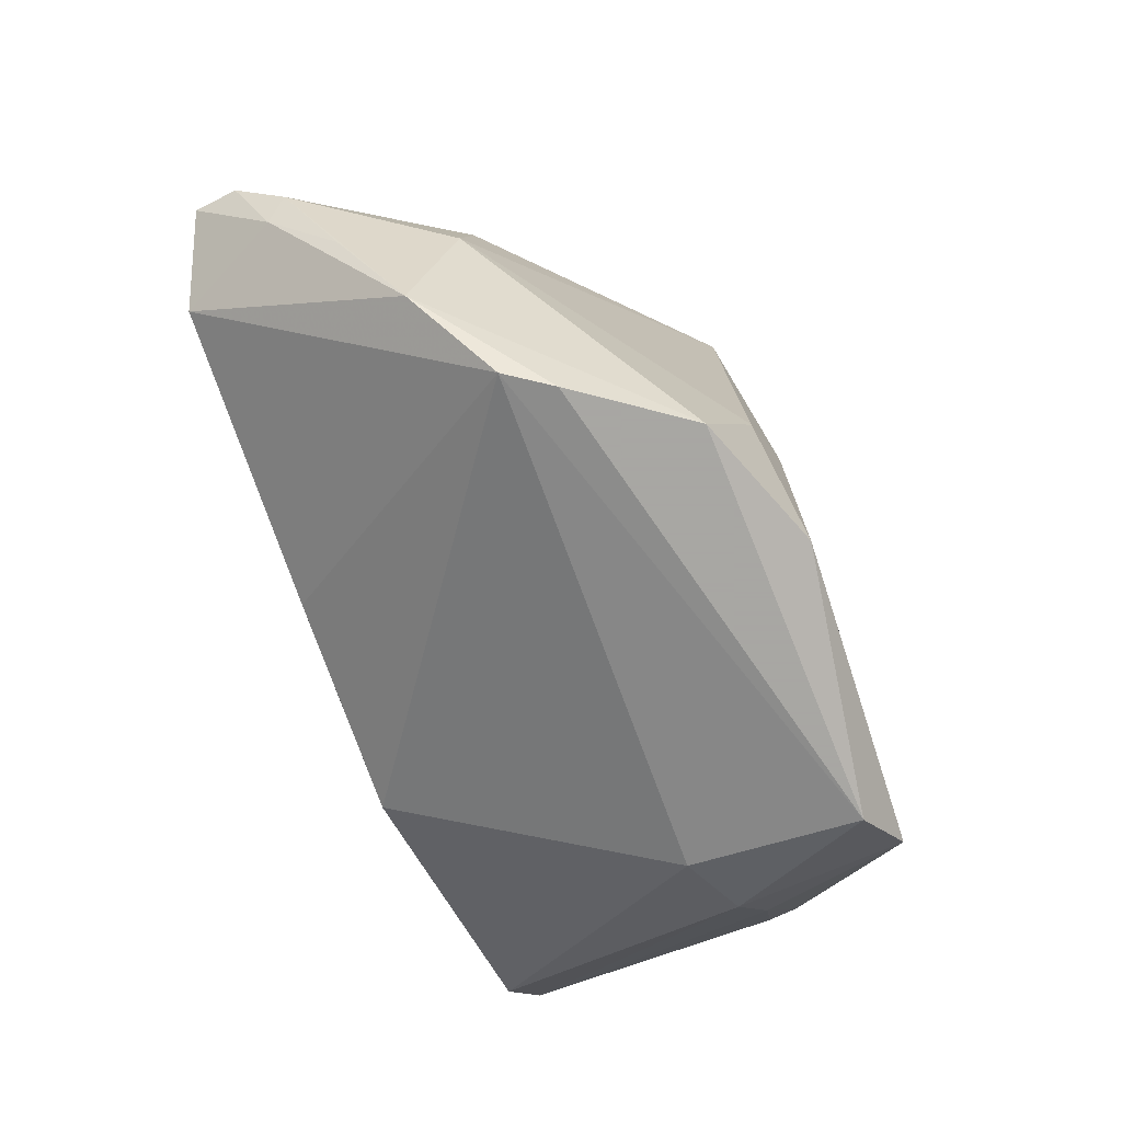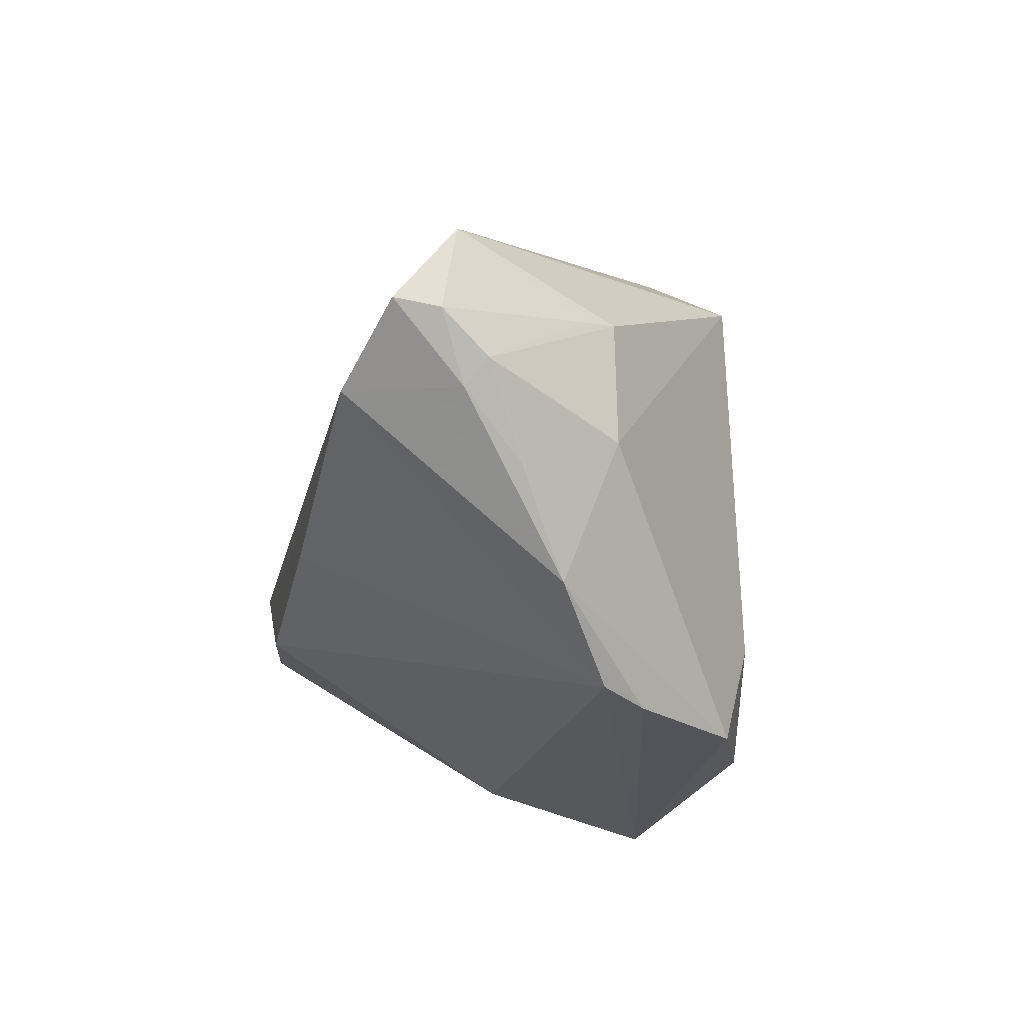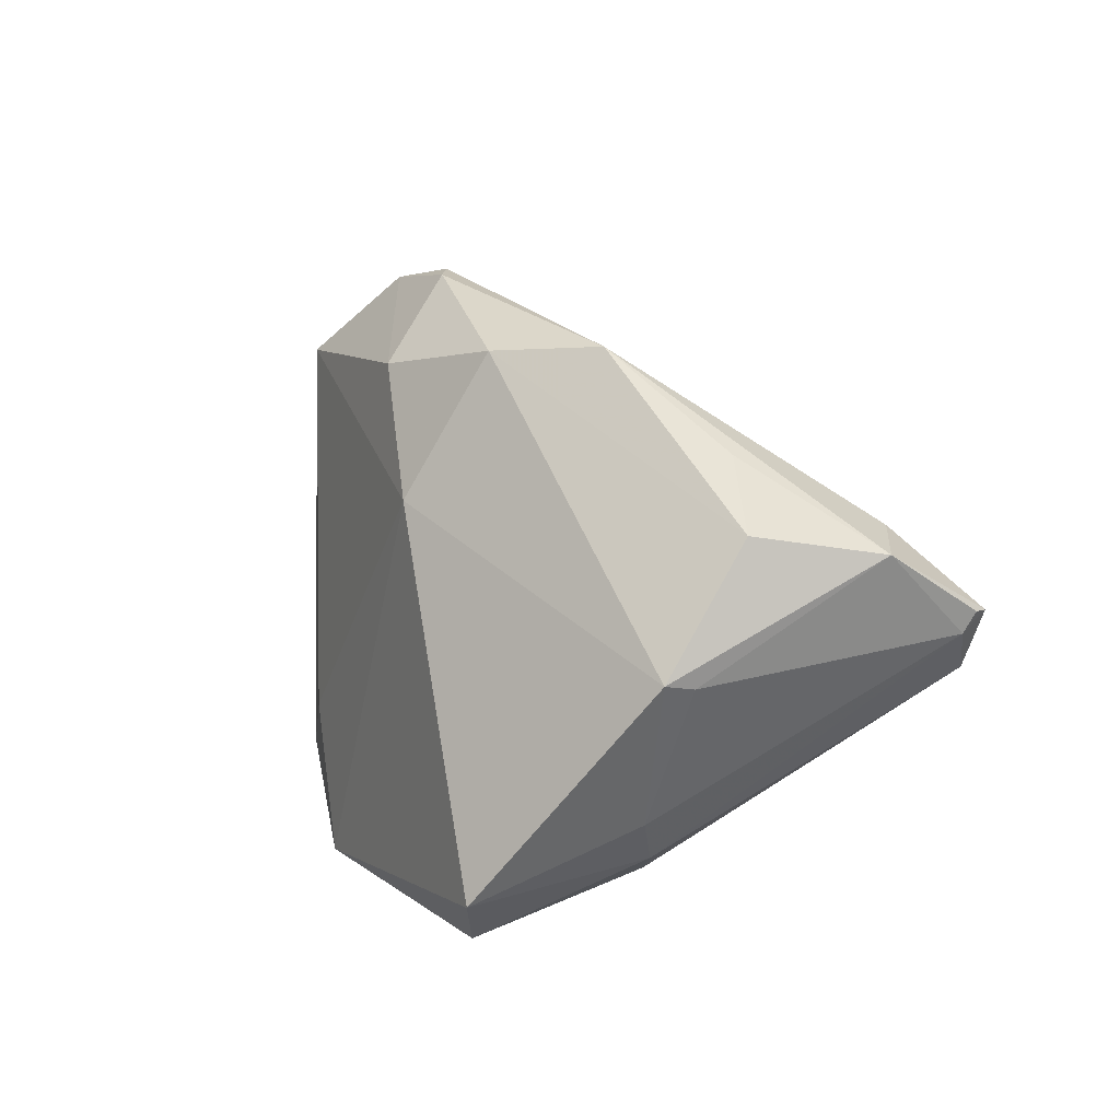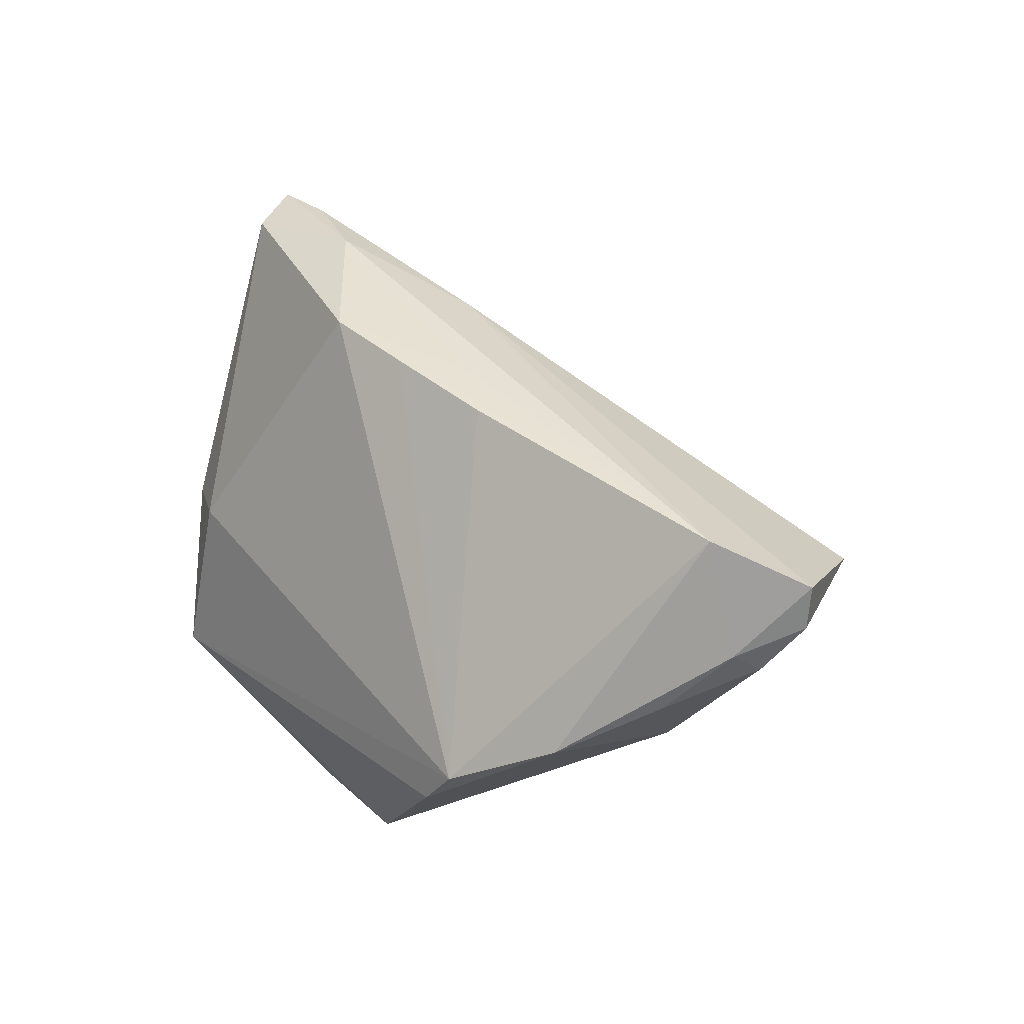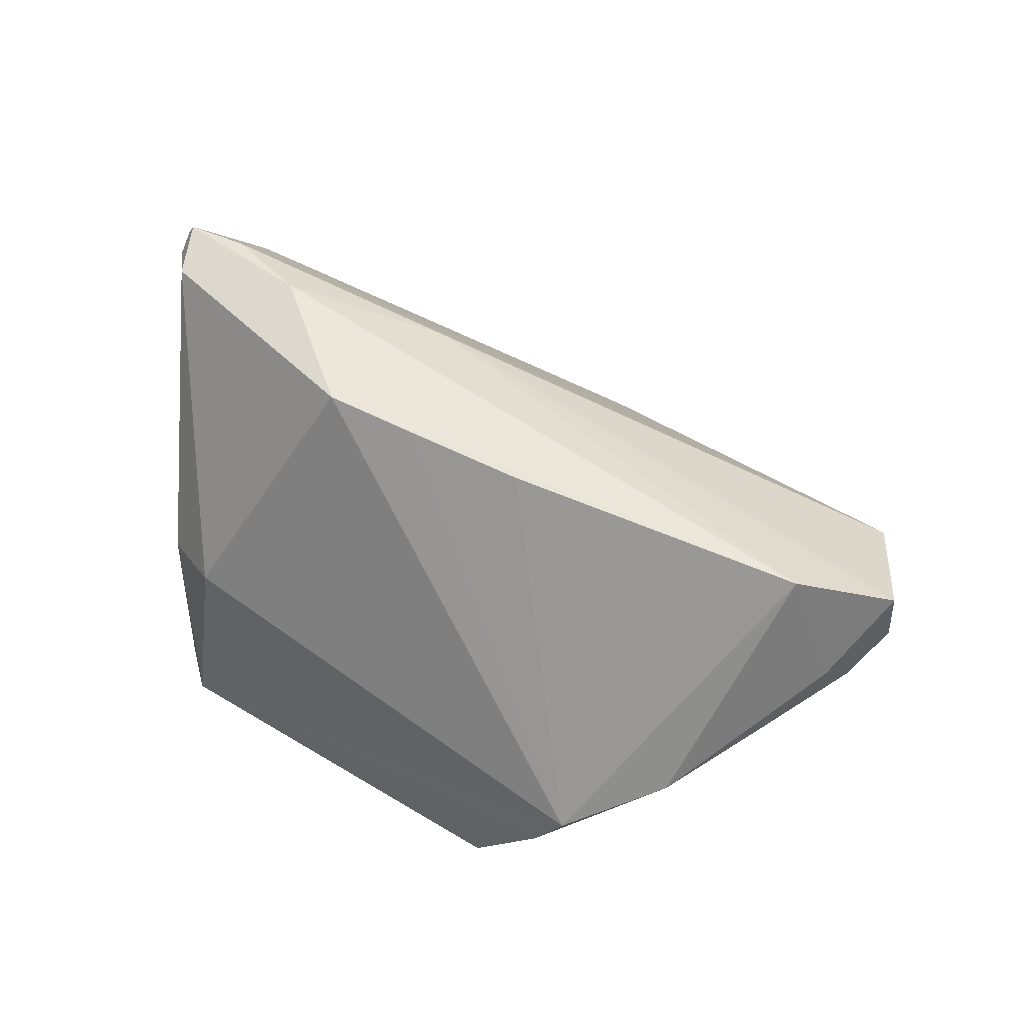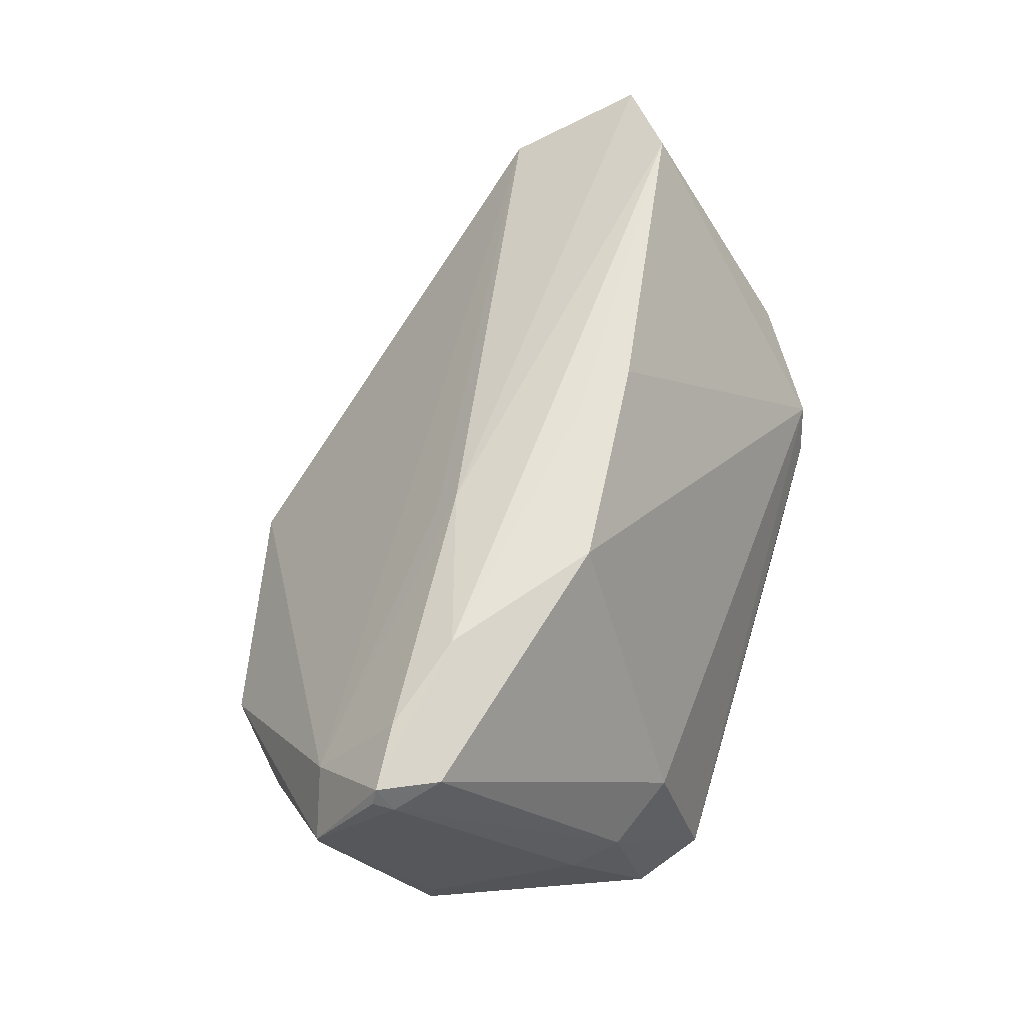
<metadata>
{"format":"obj","ext":"obj","renderer":"f3d","projection":"perspective","resolution":1024,"background":"white","views":[{"elev":-74.4,"azim":110.4,"up":"+Y"},{"elev":-23.8,"azim":77.8,"up":"+Y"},{"elev":9.1,"azim":-114.8,"up":"+Y"},{"elev":40.2,"azim":50.9,"up":"+Z"},{"elev":54.6,"azim":33.4,"up":"+Z"},{"elev":62.2,"azim":-73.1,"up":"+Z"}]}
</metadata>
<code>
v -0.04438 0.01714 -0.001607
v -0.04721 -0.006054 0.02434
v -0.03191 -0.002559 0.02779
v -0.05044 0.0004931 0.02493
v -0.04285 0.001079 0.02572
v -0.02877 -0.03452 -0.02345
v -0.04645 0.009355 0.01524
v -0.007851 0.03402 -0.01786
v -0.03512 -0.02892 -0.02666
v 0.04605 0.01291 0.01613
v 0.01872 0.02292 -0.01768
v 0.008584 -0.01228 0.02804
v -0.02023 0.01108 -0.02741
v -0.04982 -0.004995 -0.008465
v 0.04338 -0.007247 0.02809
v -0.005214 -0.01351 0.02805
v 0.01309 0.02476 -0.02531
v 0.0387 0.006849 -0.003564
v 0.003777 0.03342 -0.01844
v 0.04551 -0.01504 0.00863
v -0.03768 -0.02538 -0.007059
v 0.01276 -0.02182 -0.02637
v 0.05366 -0.001508 0.01909
v 0.05133 -0.005603 0.01355
v -0.05366 0.007543 0.01125
v -0.01302 0.005411 0.02232
v -0.04086 0.01493 -0.009473
v -0.05103 -0.001678 0.02181
v 0.02938 -0.03345 -0.004161
v -0.04138 -0.02067 -0.009631
v -0.00358 0.03452 -0.01562
v 0.04959 -0.008513 0.01582
v 0.01737 -0.03452 -0.02207
v -0.04981 0.009794 -0.00283
v 0.006591 -0.01613 -0.02801
v 0.02613 -0.03452 -0.009438
v -0.04981 -0.004411 -0.01186
v -0.03286 0.02743 -0.01025
v 0.001715 -0.008143 0.02806
v -0.01257 0.003165 0.02516
v -0.05149 0.0006141 0.02311
v 0.05305 -0.0006206 0.02424
v -0.02951 -0.02908 -0.003726
v -0.01666 -0.01444 0.02809
v 0.04156 0.005367 0.0007575
v -0.01135 0.02476 -0.02562
v 0.001441 -0.03224 -0.02809
v 0.04066 -0.008873 -0.003258
v -0.02489 0.02678 -0.0196
v 0.03887 -0.0253 0.002709
f 35 17 22
f 22 17 48
f 2 43 44
f 44 3 2
f 2 21 43
f 47 35 22
f 31 7 10
f 31 19 8
f 10 19 31
f 40 42 10
f 10 42 23
f 39 3 44
f 17 35 13
f 13 47 9
f 35 47 13
f 37 13 9
f 49 13 37
f 37 25 34
f 14 25 37
f 10 17 11
f 11 19 10
f 17 19 11
f 24 48 18
f 18 48 17
f 18 17 10
f 9 21 30
f 30 37 9
f 14 37 30
f 4 2 3
f 4 25 41
f 7 25 4
f 9 47 6
f 6 21 9
f 43 21 6
f 44 43 29
f 43 6 29
f 10 7 26
f 26 40 10
f 7 40 26
f 38 49 34
f 8 49 38
f 38 25 7
f 38 31 8
f 7 31 38
f 17 13 46
f 46 13 49
f 46 49 8
f 8 19 46
f 46 19 17
f 34 49 27
f 27 37 34
f 49 37 27
f 10 23 45
f 45 18 10
f 45 23 24
f 24 18 45
f 21 2 28
f 28 30 21
f 28 4 41
f 2 4 28
f 14 30 28
f 41 25 28
f 28 25 14
f 5 40 7
f 7 4 5
f 3 40 5
f 5 4 3
f 33 6 47
f 33 47 22
f 22 48 33
f 50 48 24
f 50 33 48
f 34 25 1
f 1 38 34
f 25 38 1
f 36 29 6
f 6 33 36
f 36 50 29
f 33 50 36
f 24 23 32
f 32 23 42
f 29 50 15
f 15 39 44
f 15 32 42
f 50 32 15
f 3 39 15
f 15 40 3
f 42 40 15
f 20 50 24
f 24 32 20
f 20 32 50
f 12 15 44
f 29 15 12
f 44 29 16
f 16 12 44
f 29 12 16

</code>
